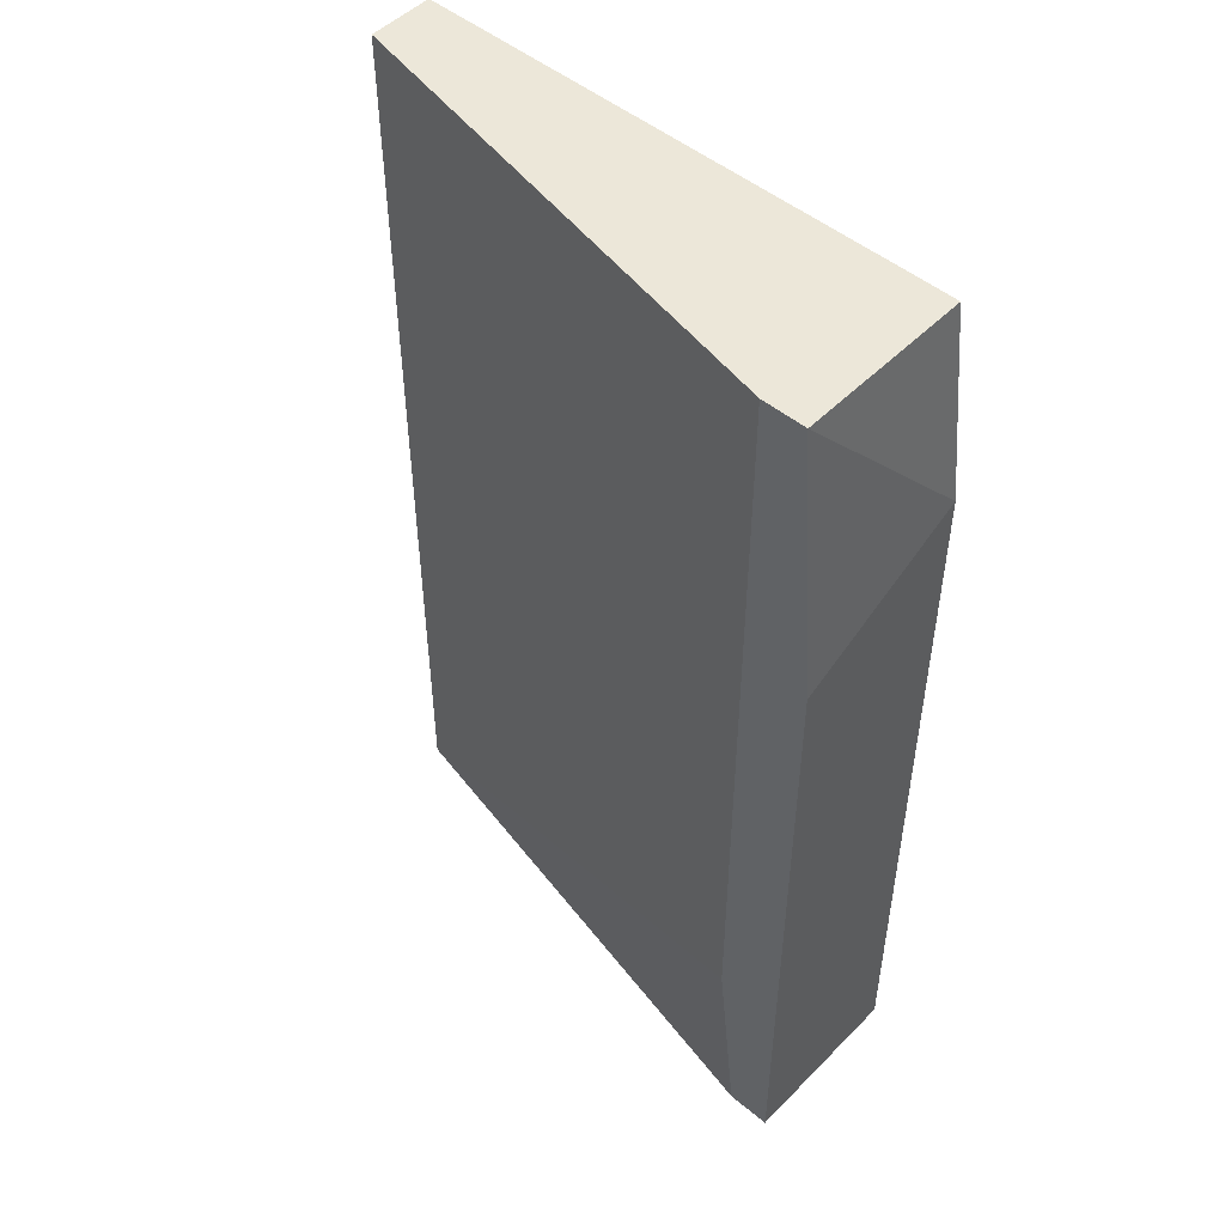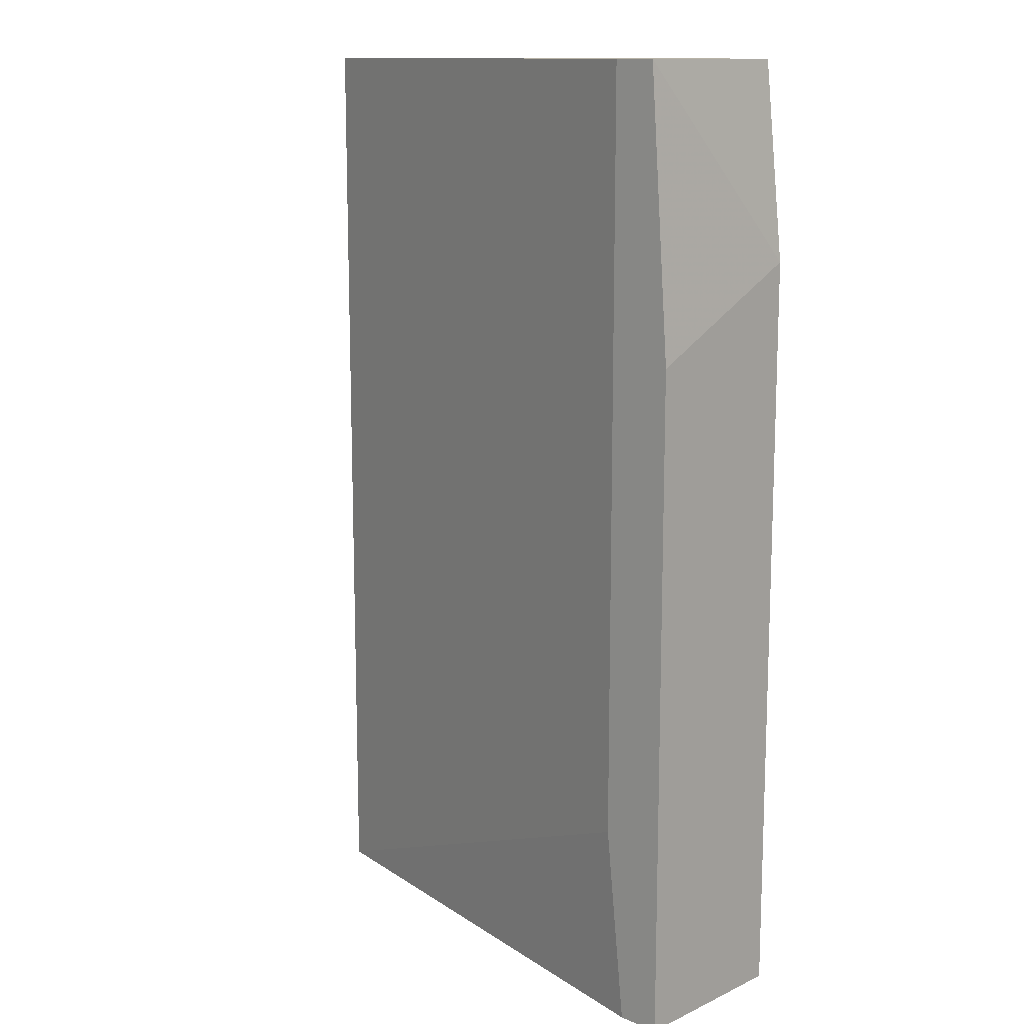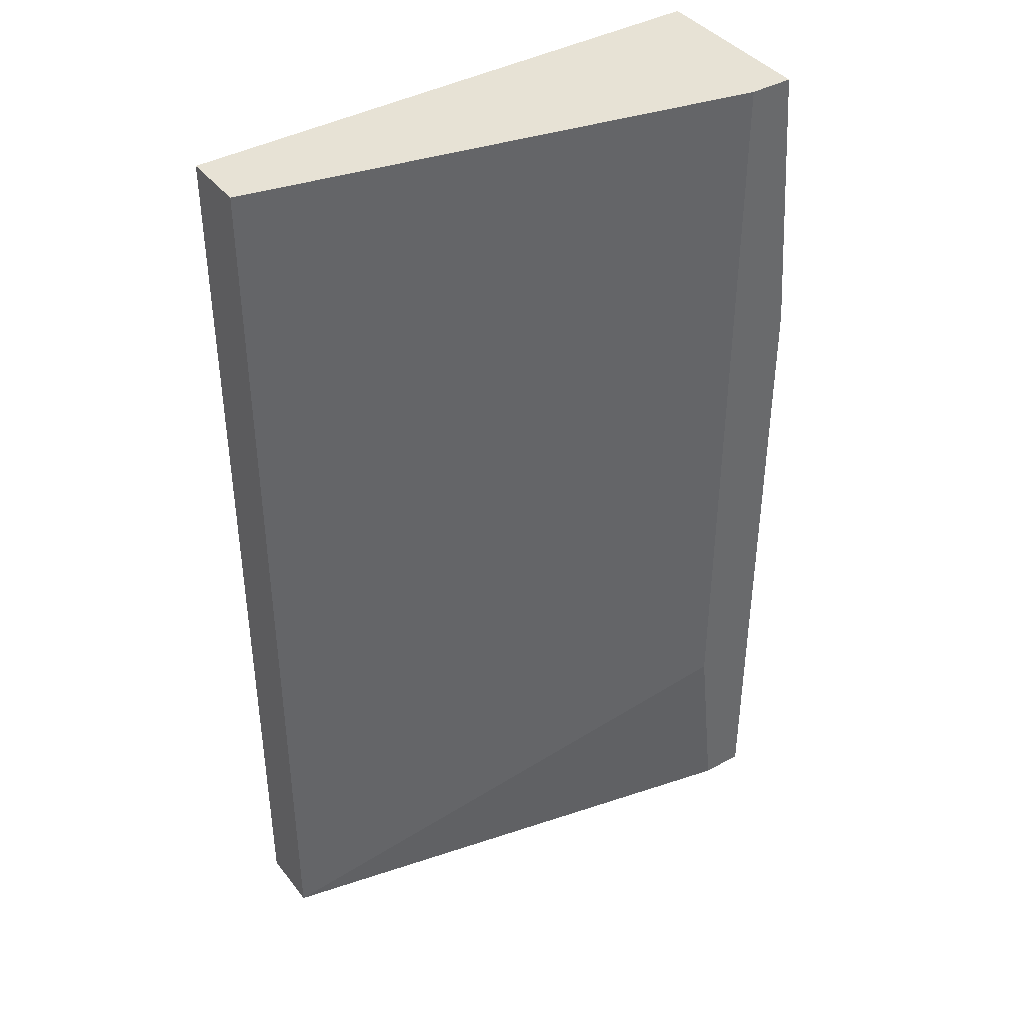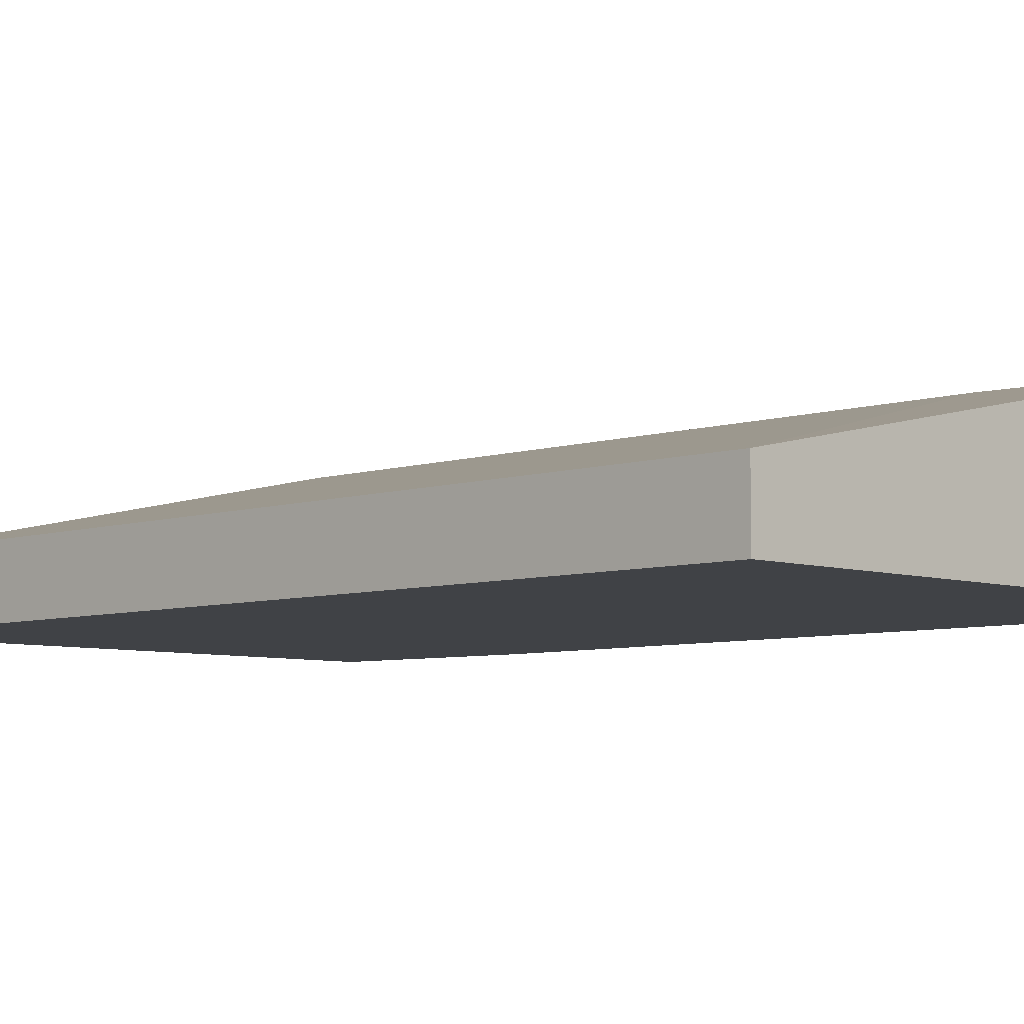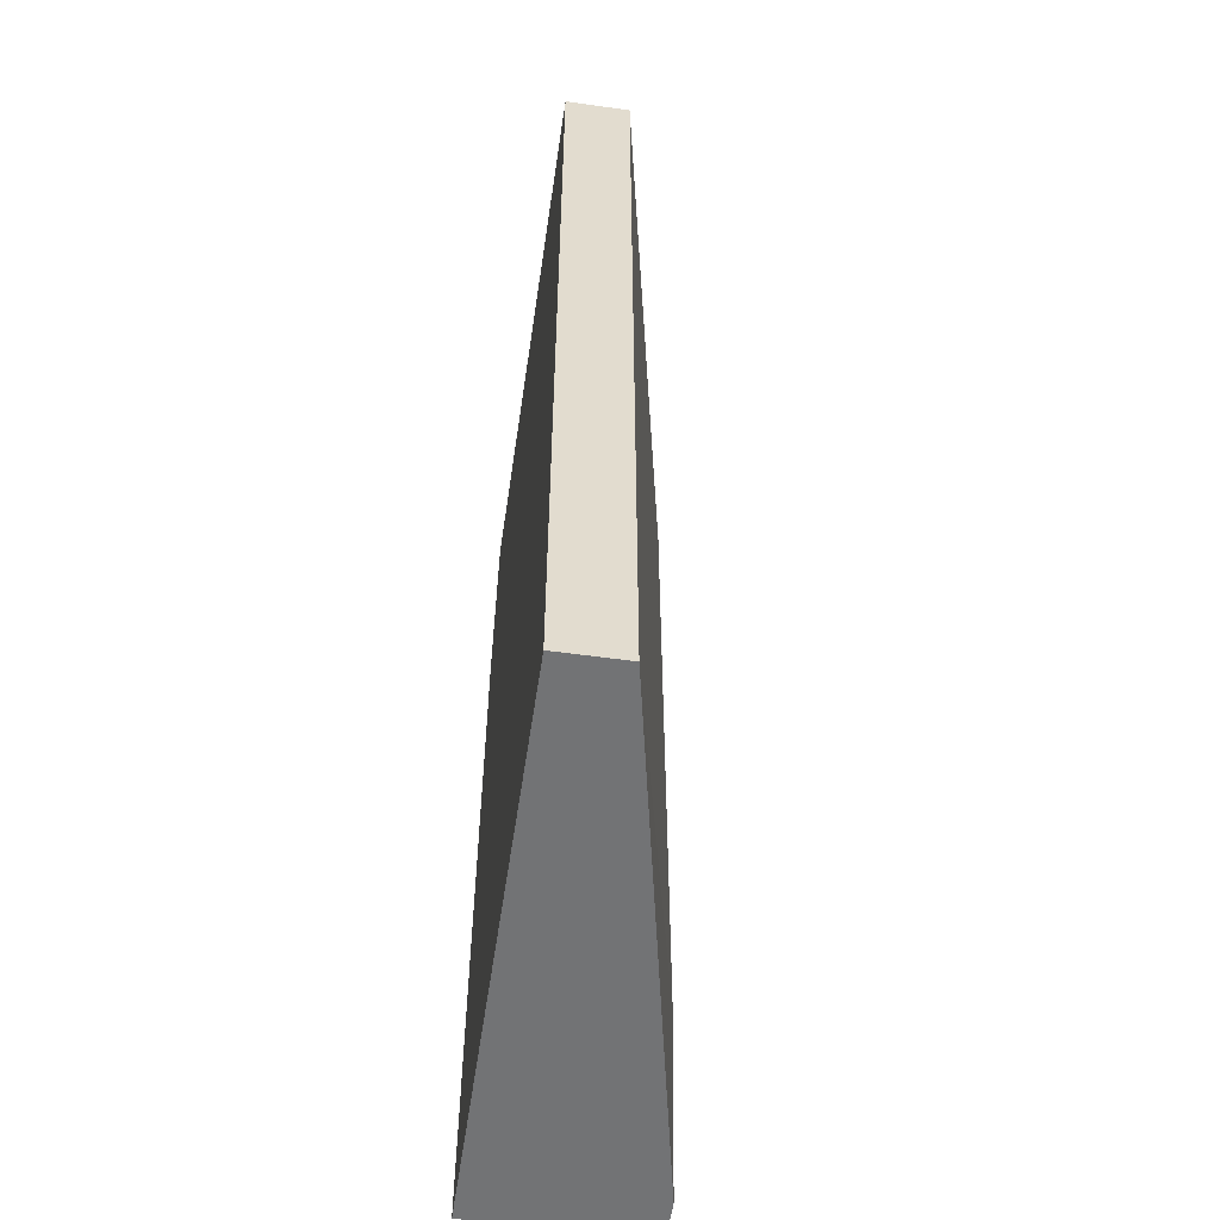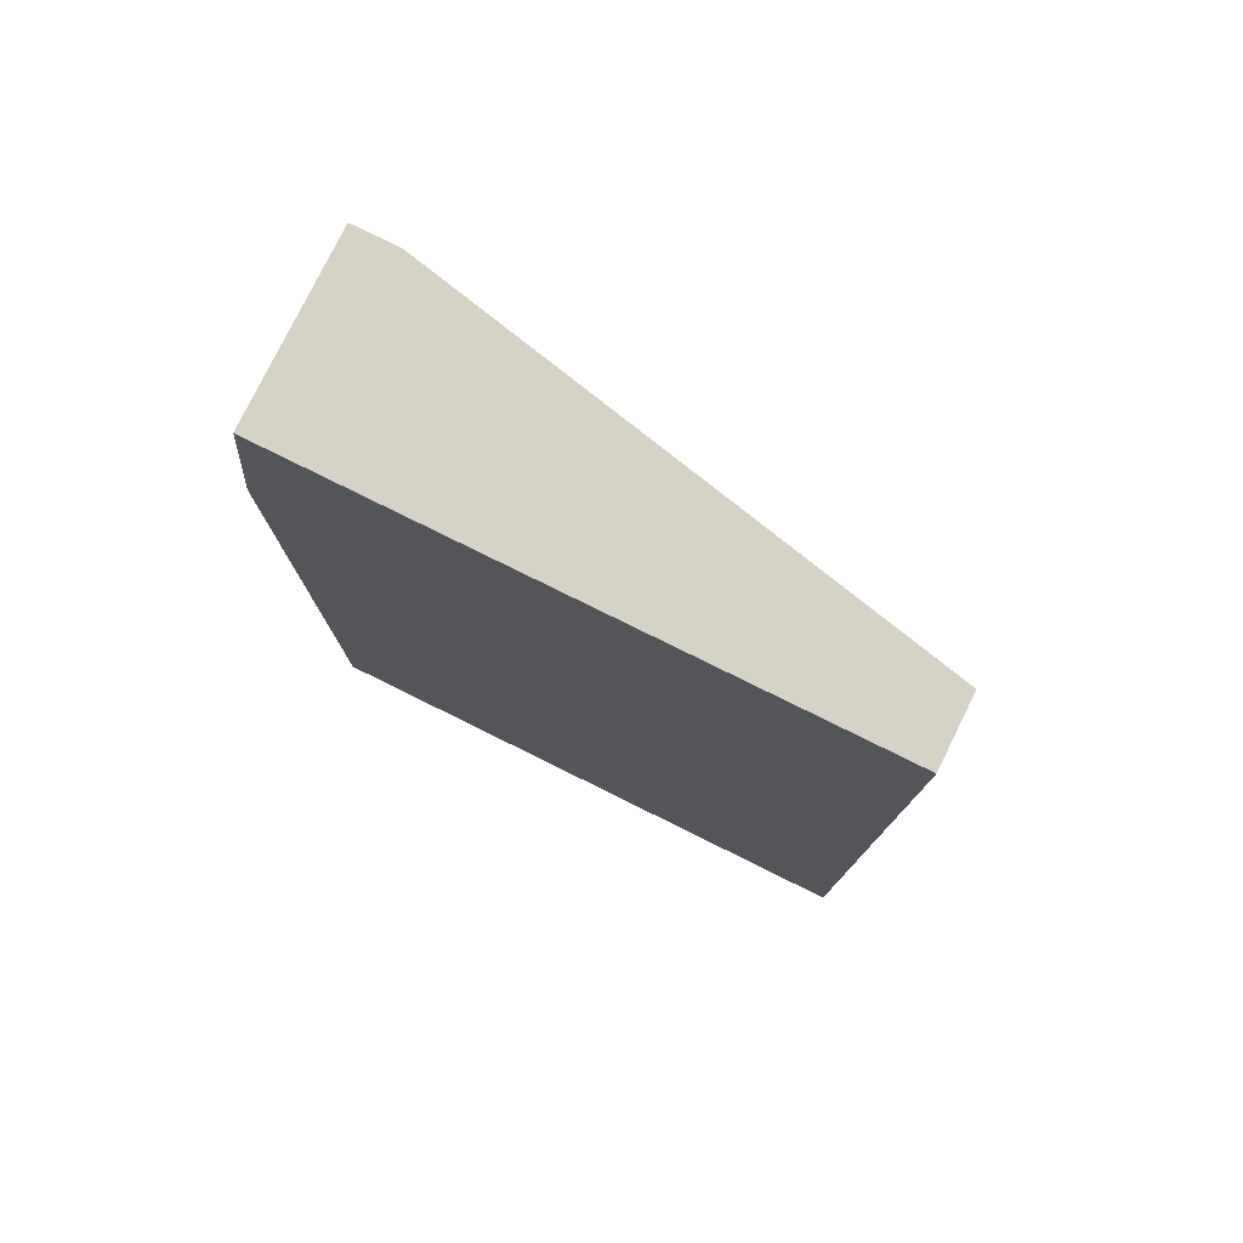
<metadata>
{"format":"obj","ext":"obj","renderer":"f3d","projection":"perspective","resolution":1024,"background":"white","views":[{"elev":49.7,"azim":42.3,"up":"+Y"},{"elev":12.8,"azim":43.8,"up":"+Y"},{"elev":40.2,"azim":-34.1,"up":"+Y"},{"elev":-6.3,"azim":-45.1,"up":"+Z"},{"elev":-55.8,"azim":-98.4,"up":"+Y"},{"elev":78.5,"azim":-153.7,"up":"+Y"}]}
</metadata>
<code>
v -0.003576 0.02369 0.03292
v -0.003576 0.02369 0.02989
v -0.003576 -0.02071 0.03292
v -0.003576 -0.02071 0.02989
v 0.02266 0.0146 0.02989
v 0.02266 0.01057 0.03796
v 0.02266 -0.02071 0.02989
v 0.02266 -0.02071 0.03796
v 0.01963 0.02369 0.03796
v 0.01963 -0.01163 0.03796
v 0.02064 -0.02071 0.03796
v 0.02165 0.02369 0.02989
v 0.02165 0.02369 0.03796
f 9 3 10
f 7 4 2
f 4 7 11
f 7 2 12
f 2 13 12
f 2 4 1
f 13 2 1
f 4 11 3
f 1 4 3
f 13 11 6
f 11 13 9
f 13 1 9
f 1 3 9
f 11 7 8
f 6 11 8
f 7 6 8
f 12 13 5
f 7 12 5
f 13 6 5
f 6 7 5
f 3 11 10
f 11 9 10

</code>
